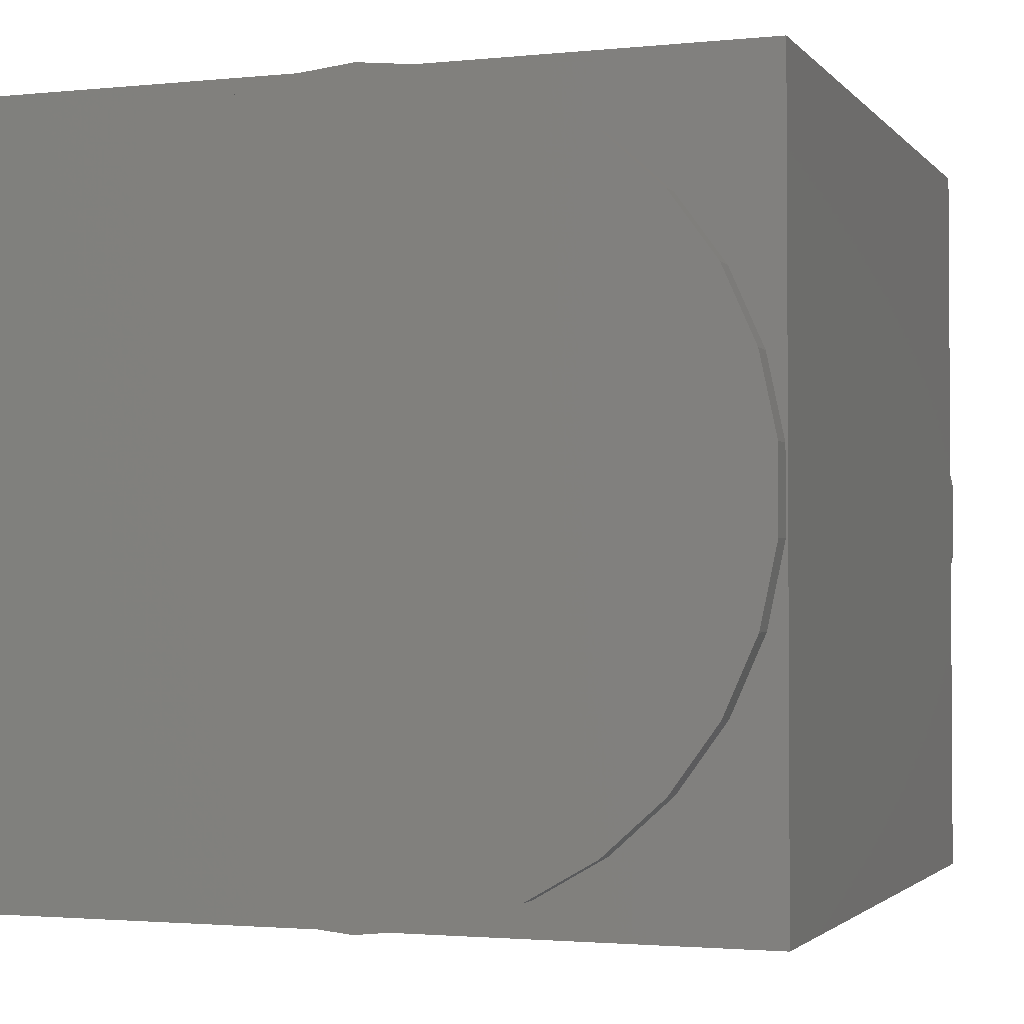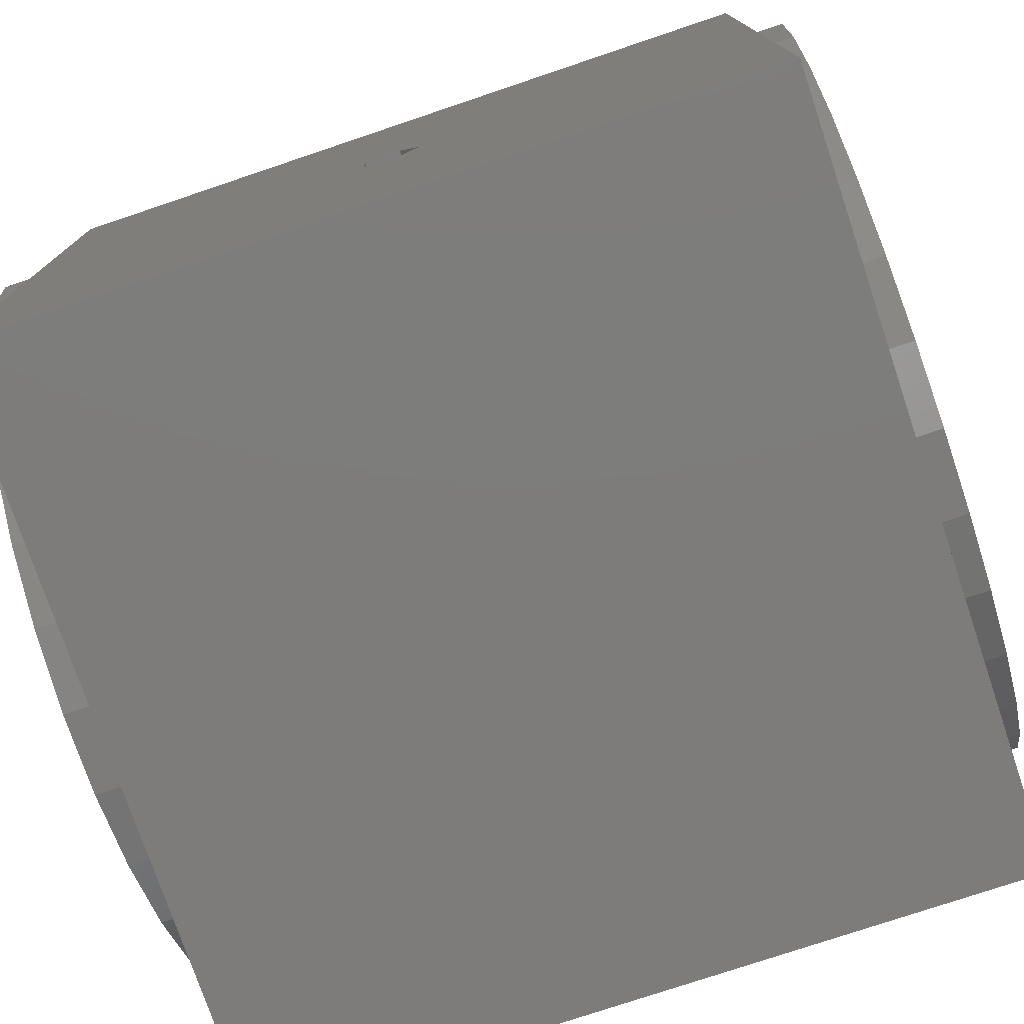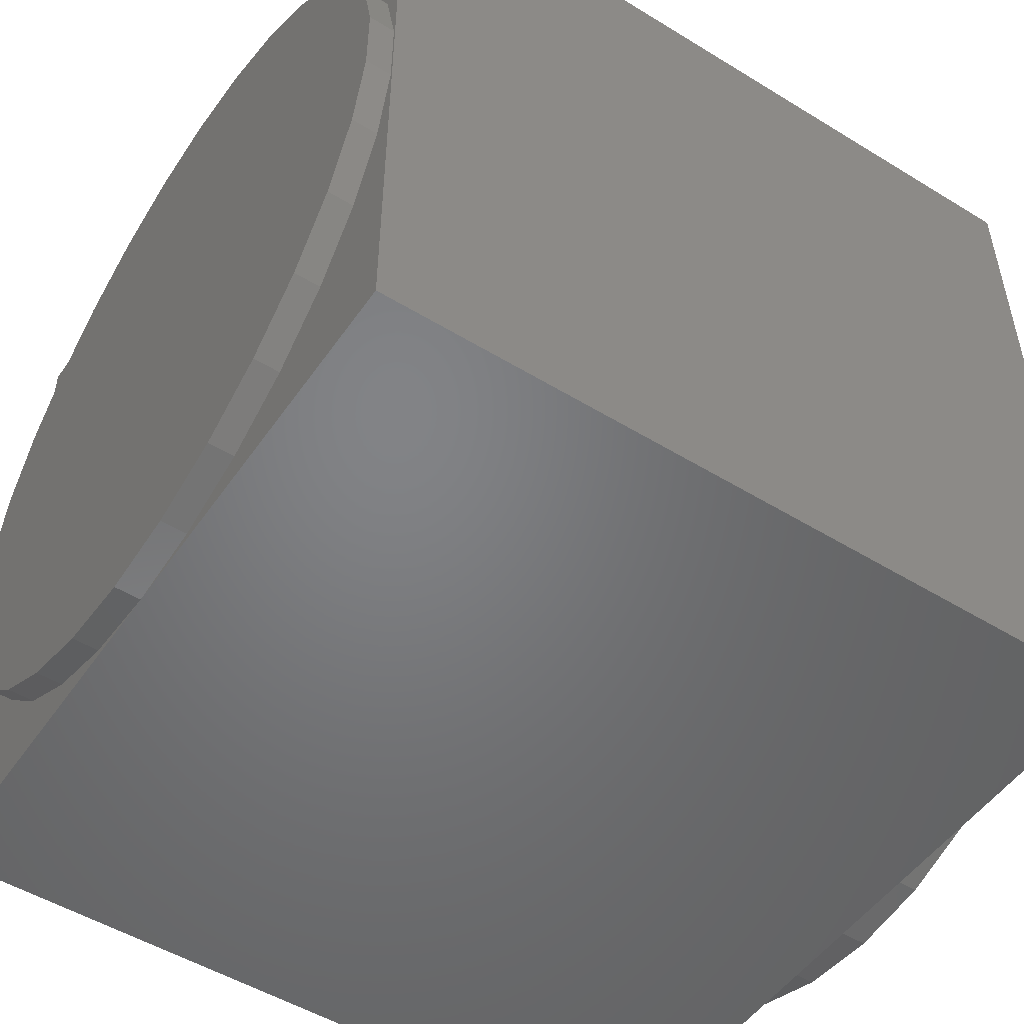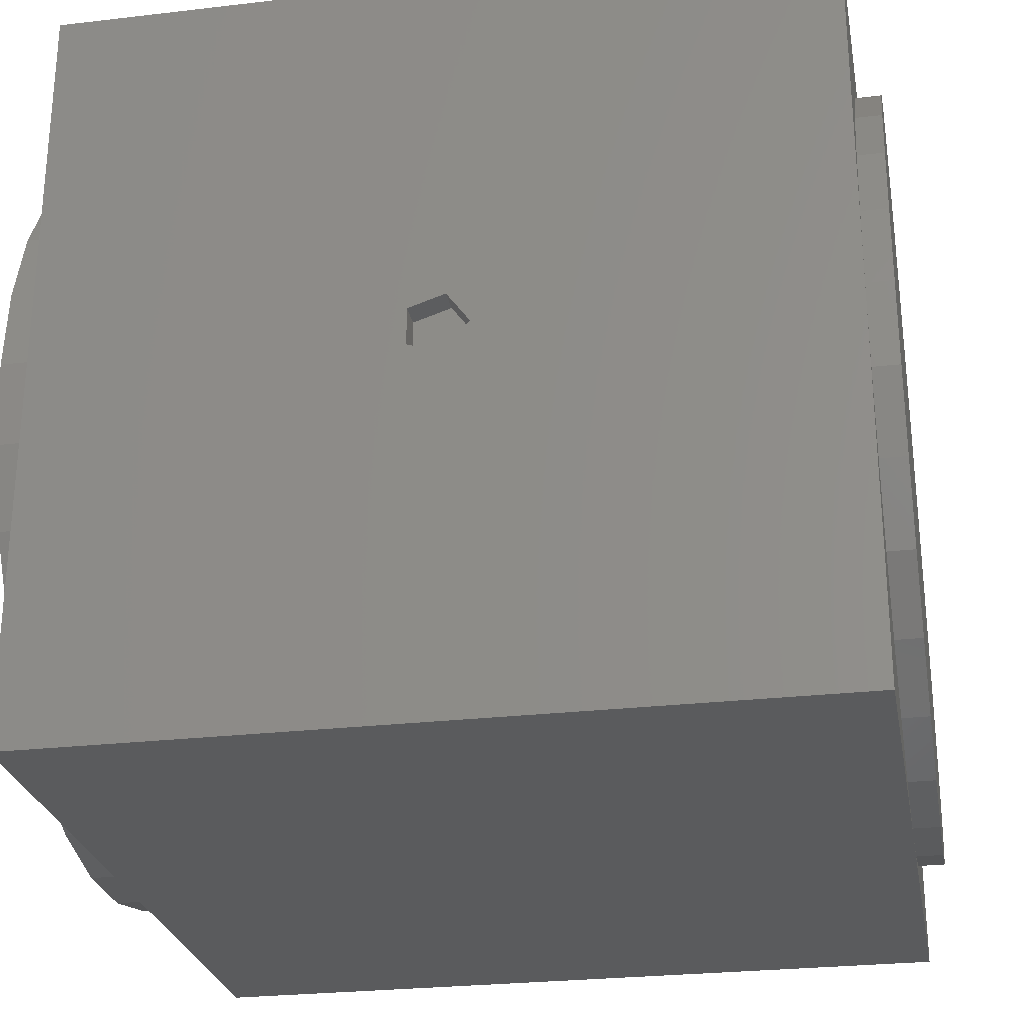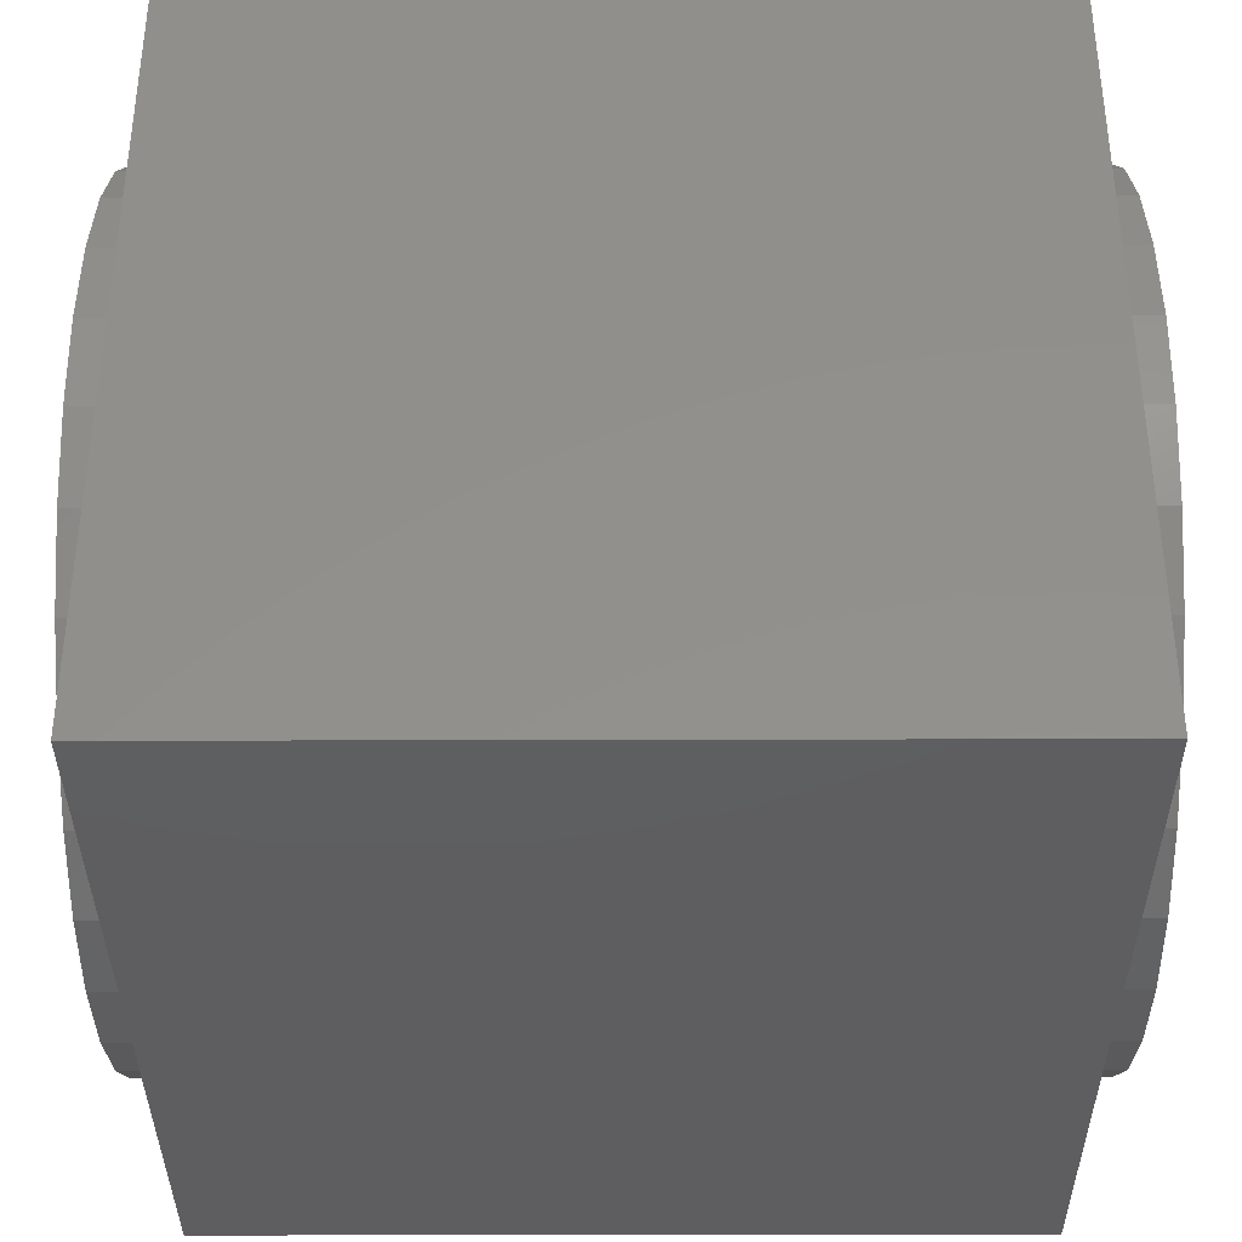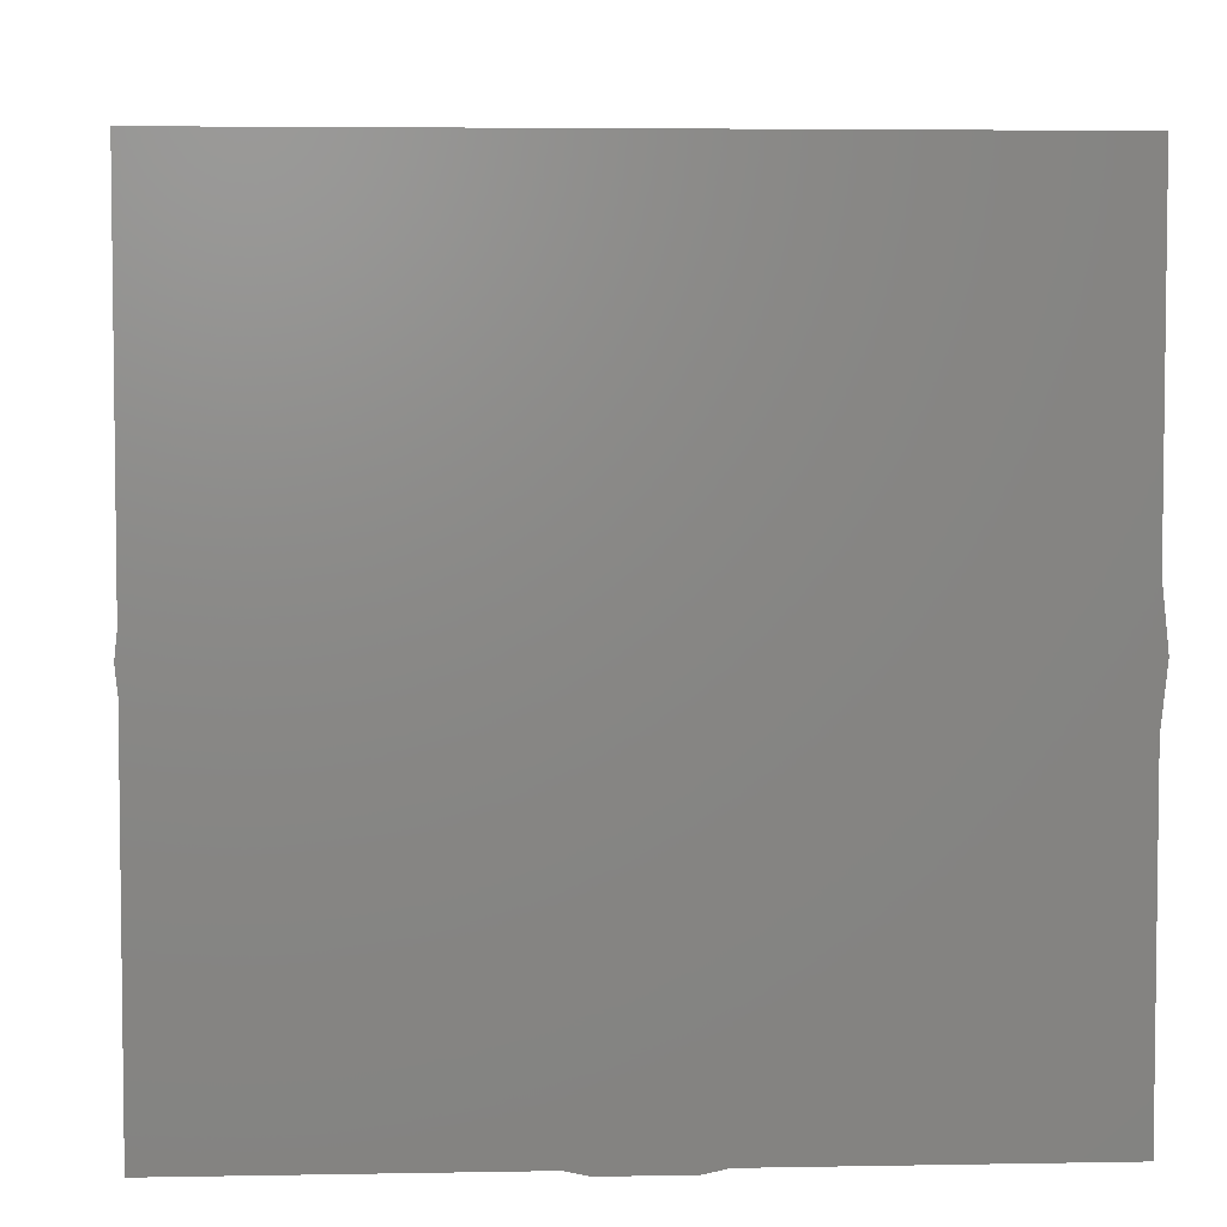
<metadata>
{"format":"stl","ext":"stl","renderer":"f3d","projection":"perspective","resolution":1024,"background":"white","views":[{"elev":-2.1,"azim":-70.2,"up":"+Z"},{"elev":-76.2,"azim":18.6,"up":"+Y"},{"elev":-51.1,"azim":-33.7,"up":"+Z"},{"elev":-26.6,"azim":10.4,"up":"+Y"},{"elev":-36.5,"azim":-179.8,"up":"+Y"},{"elev":4.7,"azim":86.6,"up":"+Y"}]}
</metadata>
<code>
# stl→obj: 154 verts, 304 faces
v -15 -15 0
v -15 -13.03 7.59
v -15 -12.99 7.5
v -15 -14.92 13.43
v -15 -14.92 16.57
v -15 -14.27 10.36
v -15 -12.93 7.421
v -15 -11.15 4.963
v -15 -8.817 2.865
v -15 -6.101 1.297
v -15 -3.119 0.3278
v -15 0 0
v -15 15 0
v -15 14.92 13.43
v -15 15 30
v -15 14.27 10.36
v -15 13.03 7.59
v -15 12.99 7.5
v -15 12.93 7.421
v -15 11.15 4.963
v -15 8.817 2.865
v -15 6.101 1.297
v -15 3.119 0.3278
v -15 14.92 16.57
v -15 14.27 19.64
v -15 14.23 19.72
v -15 12.99 22.5
v -15 11.2 24.96
v -15 11.15 25.04
v -15 8.817 27.14
v -15 6.101 28.7
v -15 3.119 29.67
v -15 3.021 29.68
v -15 0 30
v -15 -15 30
v -15 -3.021 29.68
v -15 -3.119 29.67
v -15 -6.101 28.7
v -15 -8.817 27.14
v -15 -11.15 25.04
v -15 -12.99 22.5
v -15 -14.27 19.64
v 15 15 30
v 1.25 0 30
v 15 -15 30
v 0.3863 1.189 30
v -1.011 0.7347 30
v -1.011 -0.7347 30
v 0.3863 -1.189 30
v 15 -14.92 16.57
v 15 -14.92 13.43
v 15 -14.27 19.64
v 15 -12.99 22.5
v 15 -11.15 25.04
v 15 -8.817 27.14
v 15 -6.101 28.7
v 15 -3.119 29.67
v 15 -0.09746 29.99
v 15 0 30
v 15 14.92 16.57
v 15 15 0
v 15 14.27 19.64
v 15 13.03 22.41
v 15 12.99 22.5
v 15 12.93 22.58
v 15 11.15 25.04
v 15 8.817 27.14
v 15 6.101 28.7
v 15 3.119 29.67
v 15 0.09746 29.99
v 15 14.92 13.43
v 15 14.27 10.36
v 15 14.23 10.28
v 15 12.99 7.5
v 15 11.2 5.042
v 15 11.15 4.963
v 15 8.817 2.865
v 15 6.101 1.297
v 15 3.119 0.3278
v 15 0 0
v 15 -15 0
v 15 -11.2 5.042
v 15 -12.99 7.5
v 15 -14.23 10.28
v 15 -14.27 10.36
v 15 -3.119 0.3278
v 15 -6.101 1.297
v 15 -8.817 2.865
v 15 -11.15 4.963
v 16 3.119 29.67
v 16 0 30
v 16 14.92 16.57
v -16 0 0
v -16 3.119 0.3278
v 16 3.119 0.3278
v 16 0 0
v 16 -11.15 25.04
v 16 -12.99 22.5
v 16 -14.92 16.57
v 16 8.817 27.14
v 16 6.101 28.7
v -16 11.15 4.963
v -16 12.99 7.5
v 16 11.15 4.963
v 16 12.99 7.5
v 16 14.27 10.36
v 16 14.92 13.43
v -16 14.92 16.57
v -16 14.92 13.43
v 16 11.15 25.04
v -16 11.15 25.04
v -16 8.817 27.14
v -16 6.101 1.297
v -16 14.27 19.64
v -16 12.99 22.5
v -16 6.101 28.7
v -16 3.119 29.67
v -16 0 30
v -16 -3.119 29.67
v -16 -6.101 28.7
v -16 -8.817 27.14
v -16 -11.15 25.04
v -16 -12.99 22.5
v -16 -14.27 19.64
v -16 -14.92 13.43
v -16 -14.92 16.57
v 16 -3.119 0.3278
v -16 -3.119 0.3278
v 16 -8.817 2.865
v 16 -11.15 4.963
v -16 -11.15 4.963
v -16 -8.817 2.865
v 16 12.99 22.5
v -16 14.27 10.36
v -16 8.817 2.865
v 16 -14.27 10.36
v -16 -14.27 10.36
v -16 -12.99 7.5
v 16 -6.101 28.7
v 16 -8.817 27.14
v 16 14.27 19.64
v 16 6.101 1.297
v 16 8.817 2.865
v 16 -12.99 7.5
v -16 -6.101 1.297
v 16 -6.101 1.297
v 16 -14.27 19.64
v 16 -14.92 13.43
v 16 -3.119 29.67
v 1.25 0 29
v 0.3863 1.189 29
v -1.011 0.7347 29
v -1.011 -0.7347 29
v 0.3863 -1.189 29
f 1 2 3
f 4 1 5
f 6 1 4
f 2 1 6
f 7 1 3
f 8 1 7
f 9 1 8
f 10 1 9
f 11 1 10
f 1 11 12
f 13 14 15
f 13 16 14
f 13 17 16
f 13 18 17
f 13 19 18
f 13 20 19
f 13 21 20
f 13 22 21
f 13 23 22
f 23 13 12
f 24 15 14
f 25 15 24
f 26 15 25
f 27 15 26
f 28 15 27
f 29 15 28
f 30 15 29
f 31 15 30
f 32 15 31
f 33 15 32
f 15 33 34
f 35 36 37
f 36 35 34
f 38 35 37
f 39 35 38
f 40 35 39
f 41 35 40
f 42 35 41
f 5 35 42
f 35 5 1
f 34 35 15
f 43 44 45
f 43 46 44
f 15 46 43
f 47 15 48
f 46 15 47
f 49 45 44
f 35 49 48
f 49 35 45
f 35 48 15
f 50 45 51
f 52 45 50
f 53 45 52
f 54 45 53
f 55 45 54
f 56 45 55
f 57 45 56
f 58 45 57
f 45 58 59
f 43 60 61
f 43 62 60
f 43 63 62
f 43 64 63
f 43 65 64
f 43 66 65
f 43 67 66
f 43 68 67
f 43 69 68
f 43 70 69
f 70 43 59
f 71 61 60
f 72 61 71
f 73 61 72
f 74 61 73
f 75 61 74
f 76 61 75
f 77 61 76
f 78 61 77
f 79 61 78
f 61 79 80
f 81 82 83
f 81 84 85
f 86 81 80
f 87 81 86
f 88 81 87
f 89 81 88
f 82 81 89
f 84 81 83
f 51 81 85
f 81 51 45
f 59 43 45
f 61 15 43
f 15 61 13
f 12 80 81
f 12 81 1
f 80 12 61
f 61 12 13
f 1 45 35
f 45 1 81
f 90 91 92
f 93 23 12
f 23 93 94
f 80 95 96
f 95 80 79
f 97 98 99
f 100 101 92
f 92 91 99
f 102 19 20
f 19 102 103
f 104 76 75
f 18 103 17
f 105 73 106
f 73 105 74
f 107 60 92
f 60 107 71
f 14 108 24
f 108 14 109
f 66 100 110
f 100 66 67
f 111 30 29
f 30 111 112
f 94 109 113
f 109 114 108
f 109 115 114
f 109 111 115
f 109 112 111
f 109 116 112
f 109 117 116
f 109 118 117
f 109 119 118
f 109 120 119
f 109 121 120
f 109 122 121
f 109 123 122
f 109 124 123
f 125 124 109
f 124 125 126
f 86 96 127
f 96 86 80
f 128 12 11
f 12 128 93
f 89 129 130
f 129 89 88
f 131 9 8
f 9 131 132
f 128 125 93
f 70 90 69
f 90 70 91
f 32 117 33
f 101 90 92
f 133 110 92
f 103 109 134
f 113 109 135
f 93 125 109
f 93 109 94
f 136 85 84
f 137 2 6
f 2 137 138
f 131 125 132
f 130 82 89
f 131 7 138
f 7 131 8
f 139 140 99
f 68 90 101
f 90 68 69
f 116 32 31
f 32 116 117
f 67 101 100
f 101 67 68
f 112 31 30
f 31 112 116
f 110 100 92
f 141 133 92
f 110 65 66
f 65 110 133
f 28 111 29
f 19 103 18
f 105 75 74
f 75 105 104
f 106 71 107
f 71 106 72
f 16 109 14
f 109 16 134
f 17 134 16
f 134 17 103
f 106 73 72
f 94 22 23
f 22 94 113
f 79 142 95
f 142 79 78
f 135 109 102
f 102 109 103
f 77 104 143
f 104 77 76
f 135 20 21
f 20 135 102
f 82 144 83
f 144 82 130
f 3 138 7
f 132 10 9
f 10 132 145
f 88 146 129
f 146 88 87
f 50 147 52
f 147 50 99
f 126 42 124
f 42 126 5
f 144 84 83
f 84 144 136
f 2 138 3
f 137 4 125
f 4 137 6
f 85 148 51
f 148 85 136
f 92 106 107
f 92 105 106
f 92 104 105
f 92 143 104
f 92 142 143
f 92 95 142
f 92 96 95
f 92 127 96
f 92 146 127
f 92 129 146
f 92 130 129
f 92 144 130
f 92 136 144
f 99 136 92
f 136 99 148
f 55 97 140
f 97 55 54
f 121 40 39
f 40 121 122
f 113 21 22
f 21 113 135
f 78 143 142
f 143 78 77
f 132 125 145
f 145 125 128
f 52 98 53
f 98 52 147
f 124 41 123
f 41 124 42
f 53 97 54
f 97 53 98
f 123 40 122
f 40 123 41
f 51 99 50
f 99 51 148
f 125 5 126
f 5 125 4
f 137 125 138
f 138 125 131
f 140 97 99
f 70 59 91
f 118 33 117
f 33 118 34
f 149 139 99
f 91 149 99
f 145 11 10
f 11 145 128
f 87 127 146
f 127 87 86
f 98 147 99
f 120 39 38
f 39 120 121
f 56 140 139
f 140 56 55
f 119 38 37
f 38 119 120
f 57 139 149
f 139 57 56
f 58 149 91
f 149 58 57
f 36 119 37
f 63 64 133
f 26 115 27
f 115 26 114
f 59 58 91
f 118 36 34
f 36 118 119
f 141 63 133
f 63 141 62
f 25 114 26
f 92 62 141
f 62 92 60
f 24 114 25
f 114 24 108
f 64 65 133
f 115 28 27
f 28 115 111
f 150 46 151
f 46 150 44
f 48 152 47
f 152 48 153
f 152 46 47
f 46 152 151
f 151 154 150
f 152 154 151
f 154 152 153
f 154 44 150
f 44 154 49
f 154 48 49
f 48 154 153

</code>
